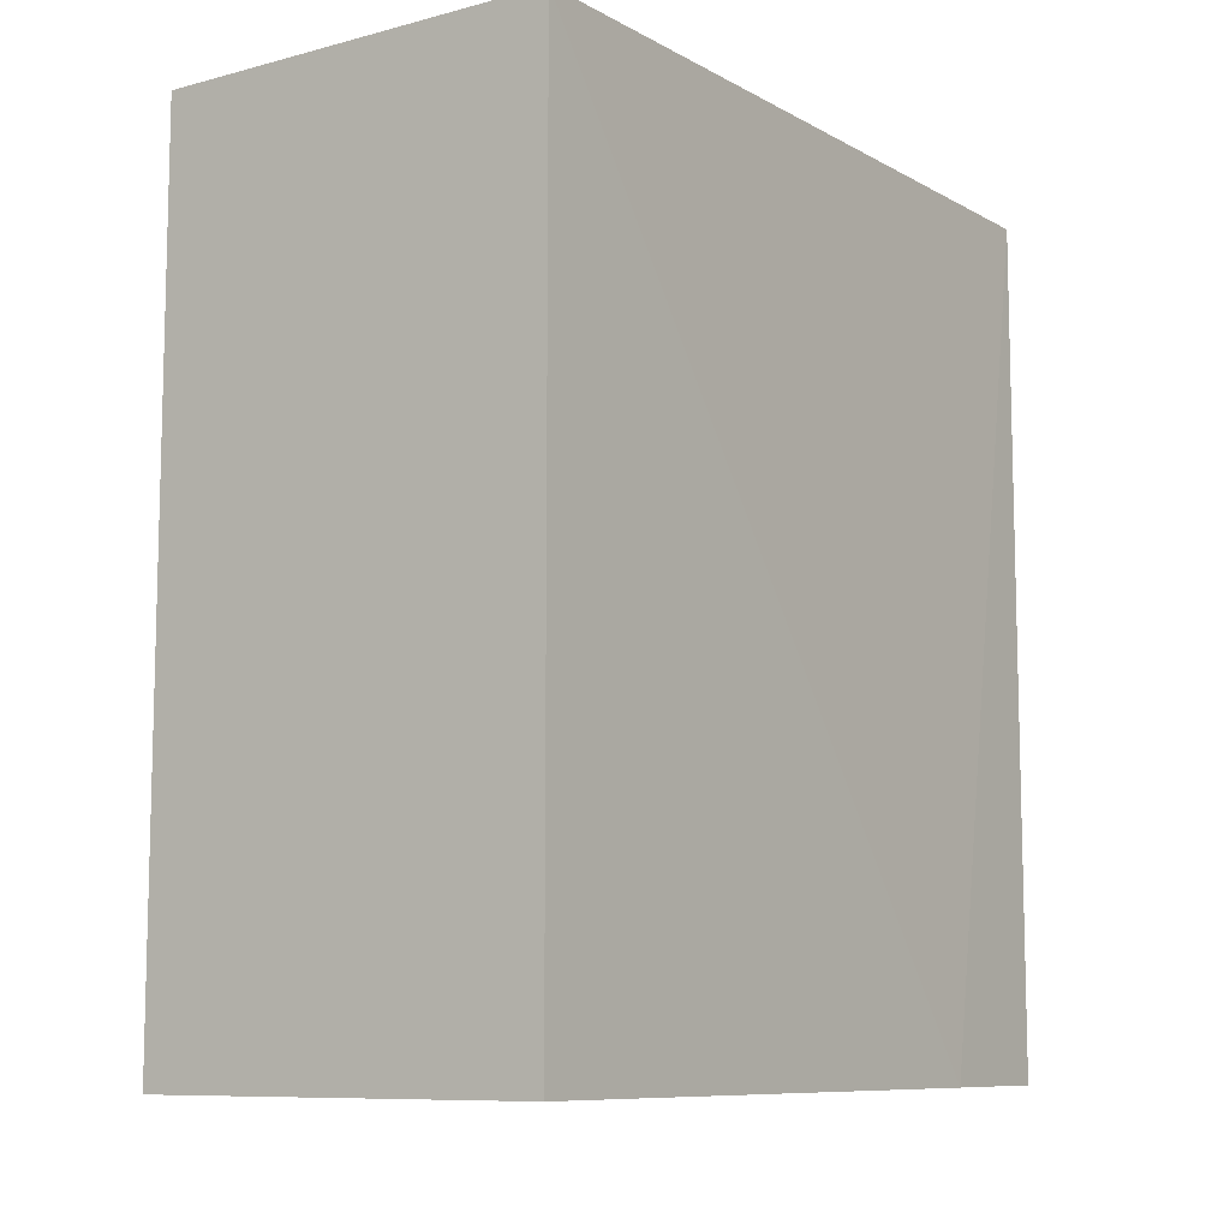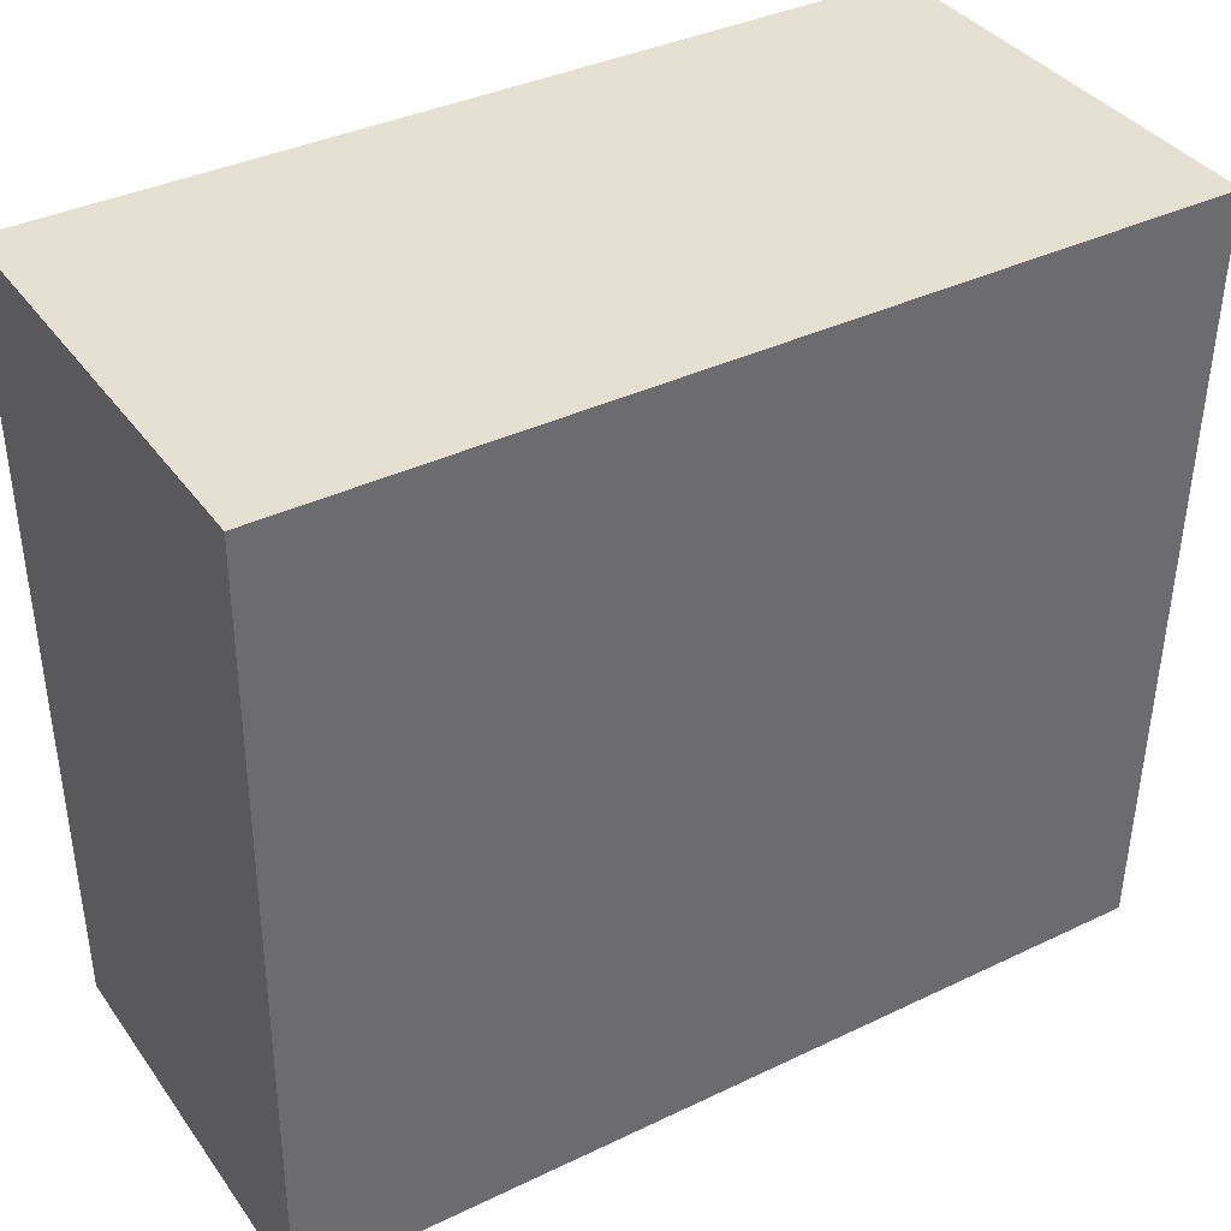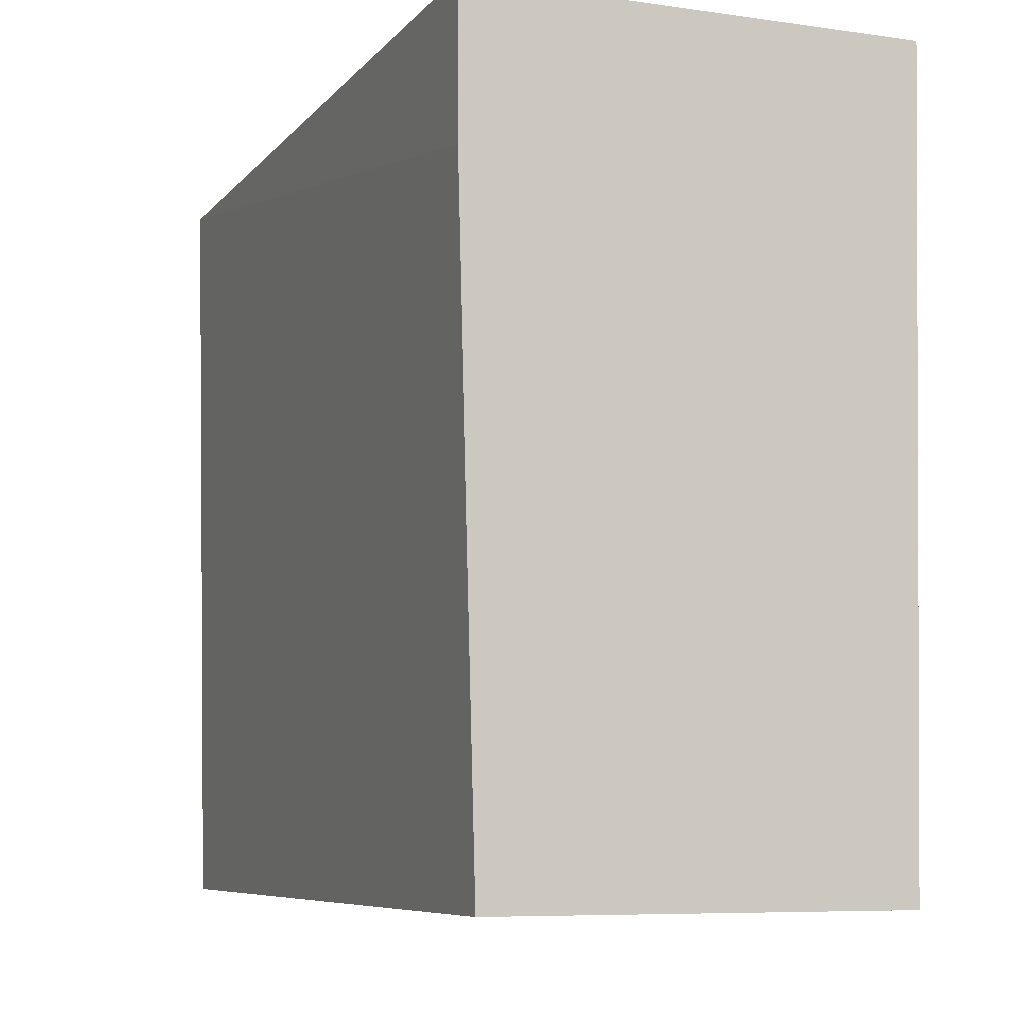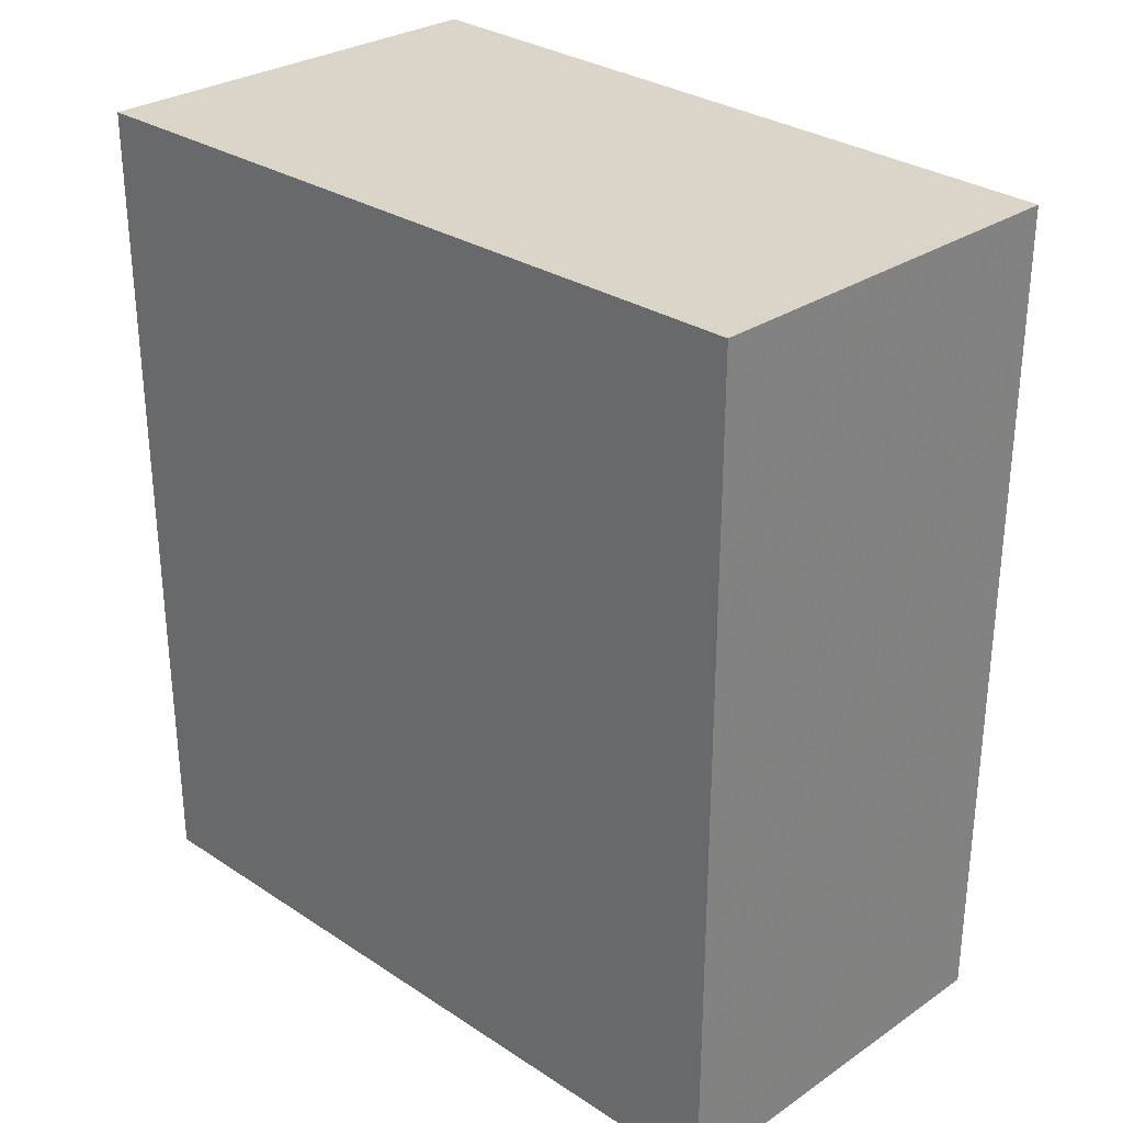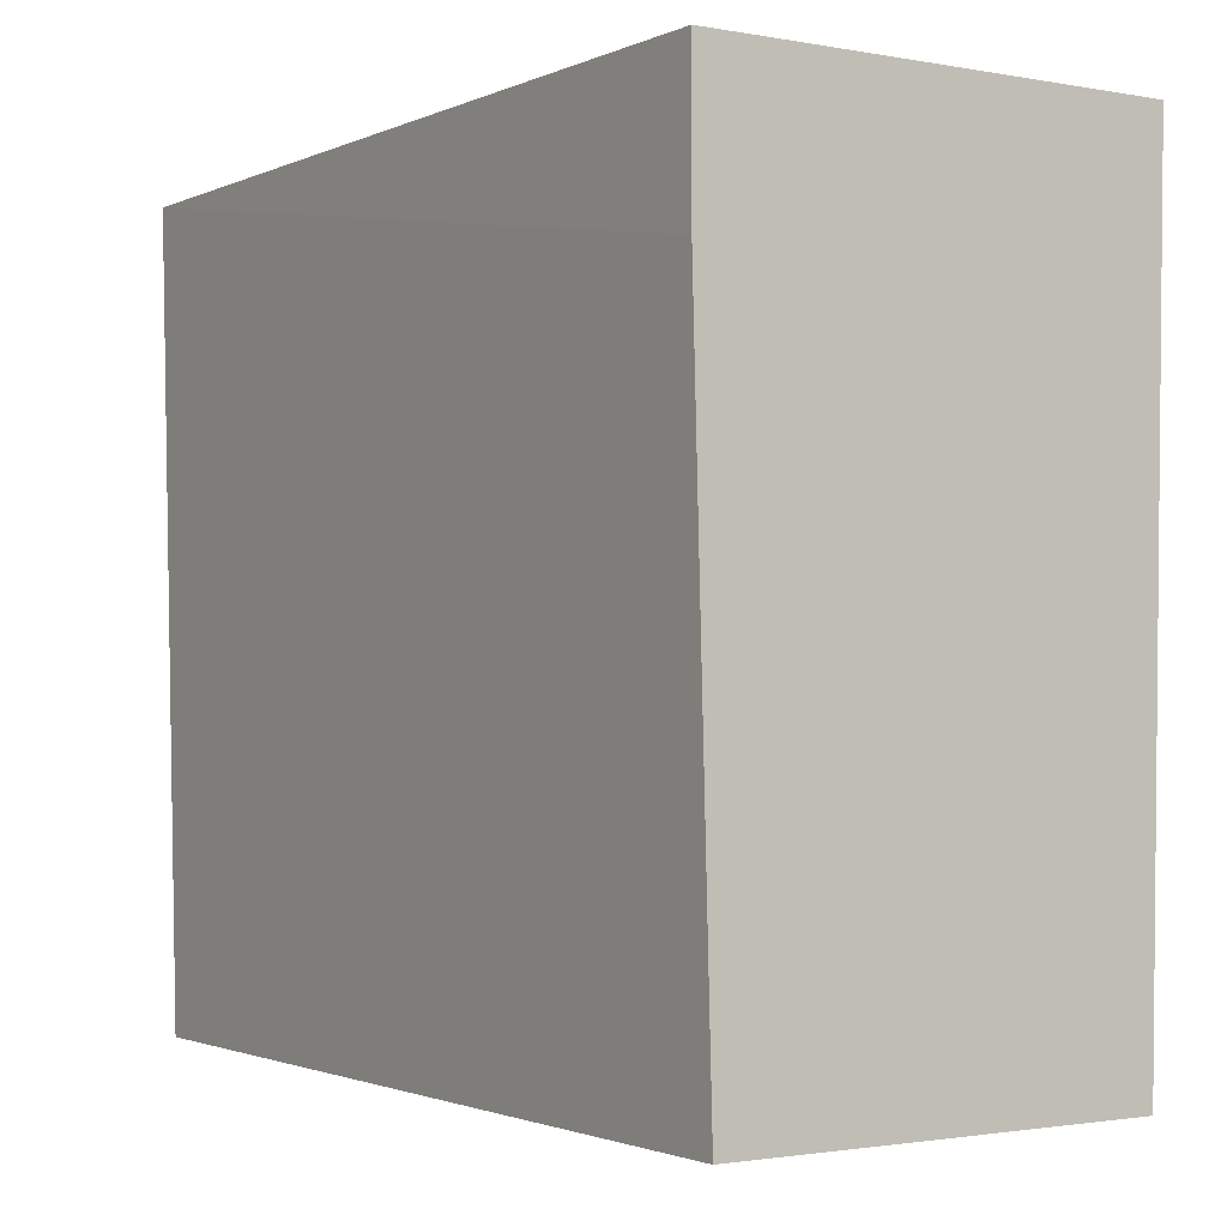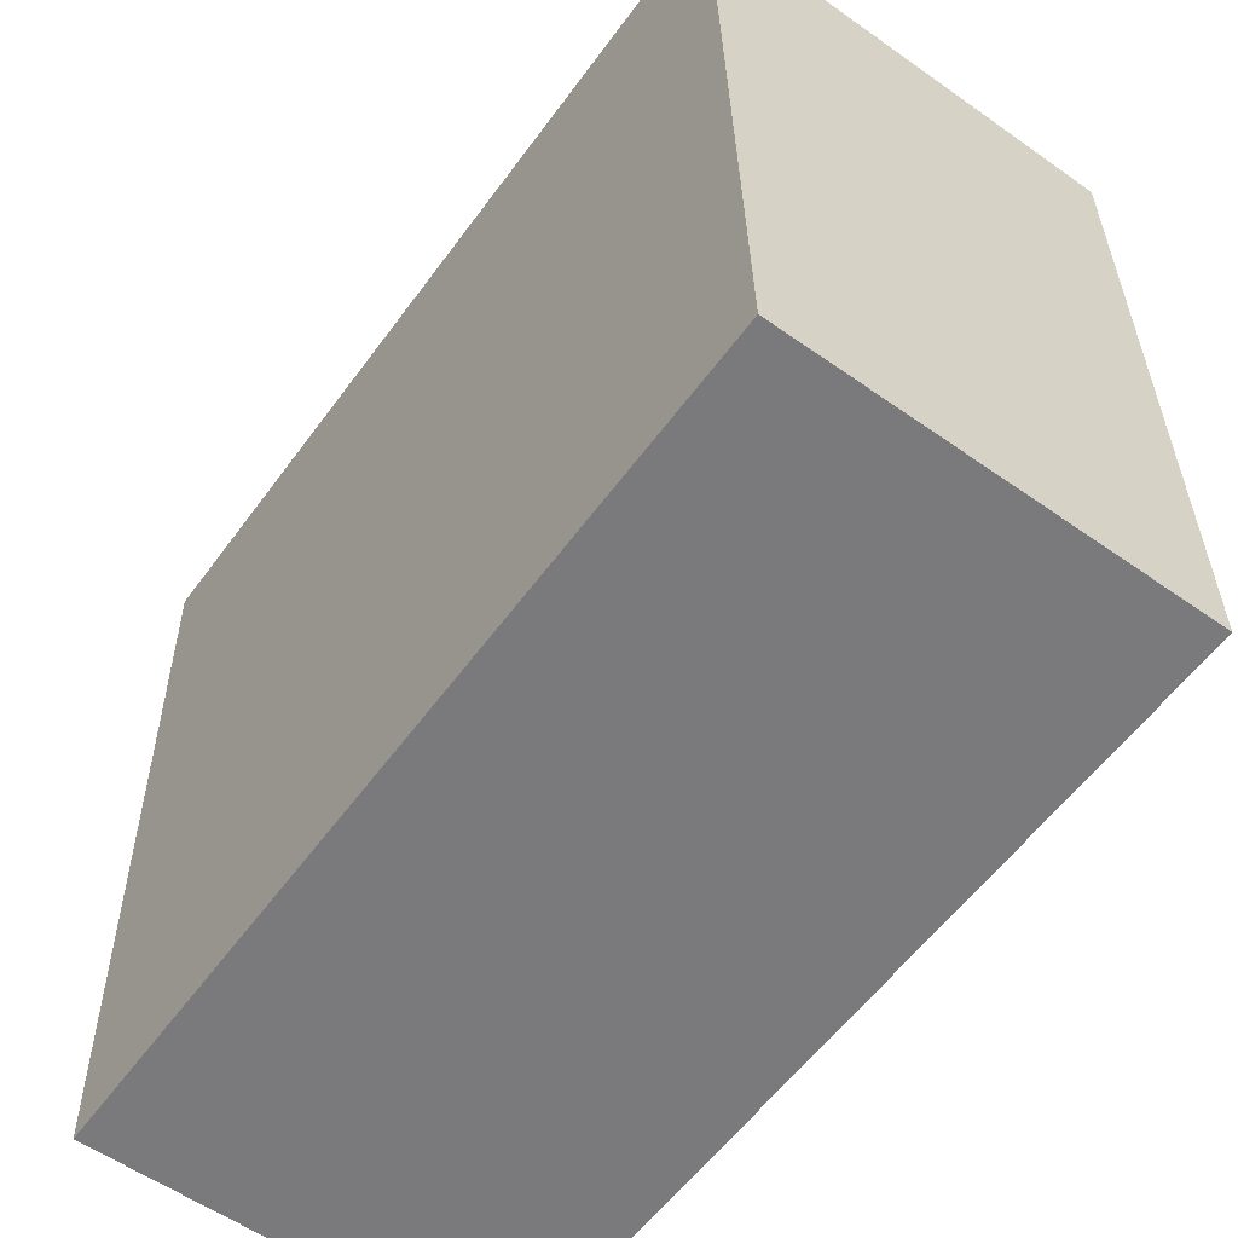
<metadata>
{"format":"obj","ext":"obj","renderer":"f3d","projection":"perspective","resolution":1024,"background":"white","views":[{"elev":-9.2,"azim":34.6,"up":"+Z"},{"elev":37.6,"azim":-121.5,"up":"+Y"},{"elev":-7.5,"azim":158.2,"up":"+Y"},{"elev":29.3,"azim":-44.8,"up":"+Z"},{"elev":-1.7,"azim":146.6,"up":"+Y"},{"elev":-58.2,"azim":-36.0,"up":"+Y"}]}
</metadata>
<code>
v 0.01569 0.0281 0.07409
v 0.01508 0.0006017 0.07409
v 0.01569 0.02299 0.04343
v -3.1e-08 0.0281 0.04343
v -3.1e-08 0.0281 0.07409
v 0.0006018 0.0006017 0.04343
v 0.01569 0.0281 0.04343
v 0.01508 0.0006017 0.04343
v 0.0006018 0.0006017 0.07409
f 1 2 3
f 5 2 1
f 6 4 3
f 7 1 3
f 7 3 4
f 7 5 1
f 7 4 5
f 8 6 3
f 8 3 2
f 8 2 6
f 9 6 2
f 9 2 5
f 9 5 4
f 9 4 6

</code>
